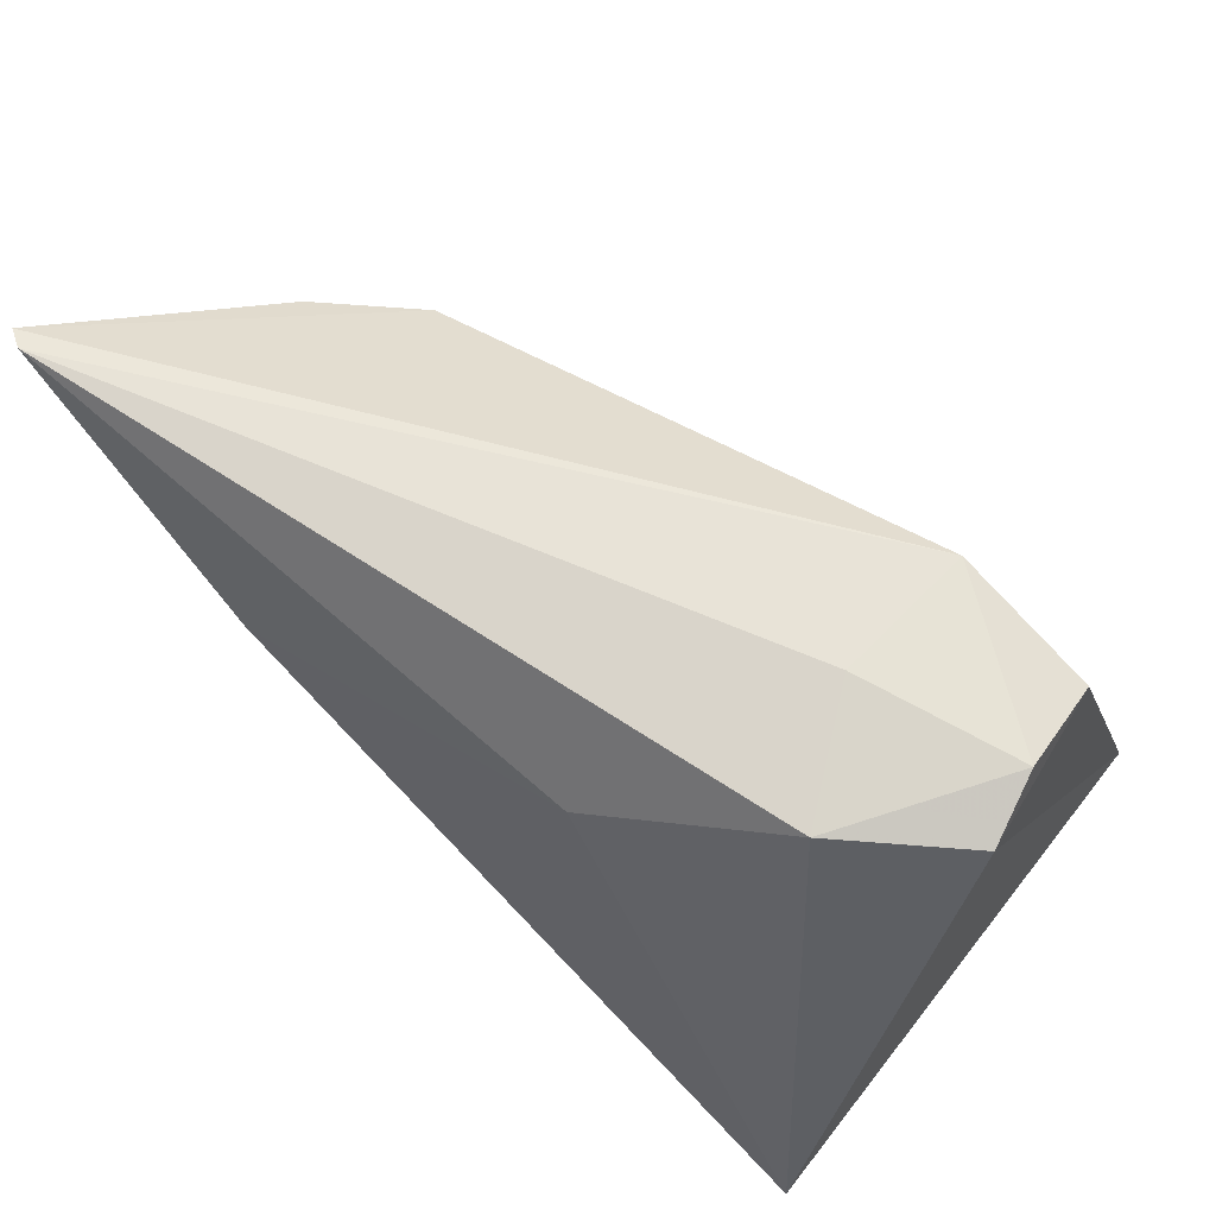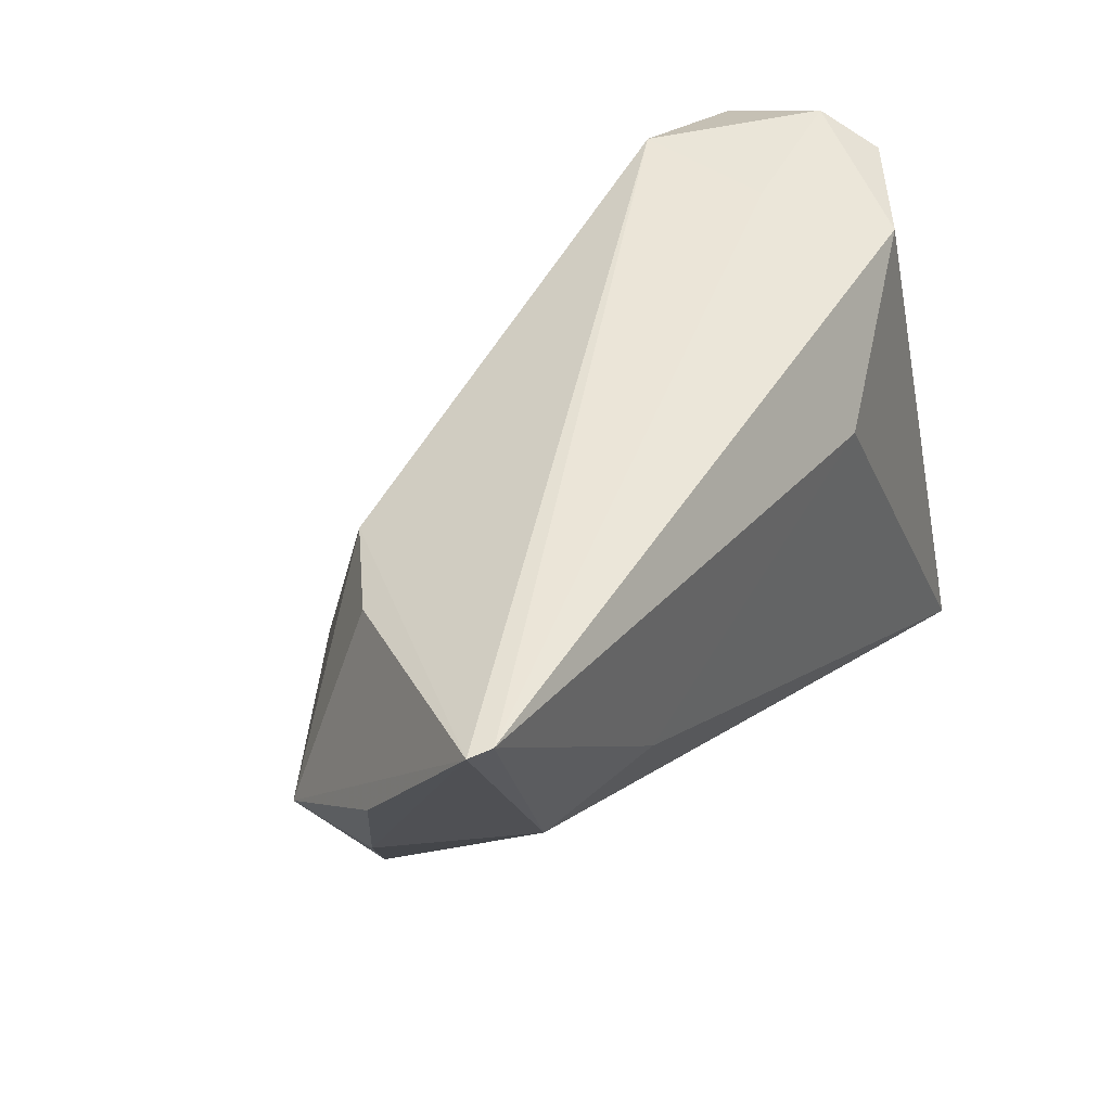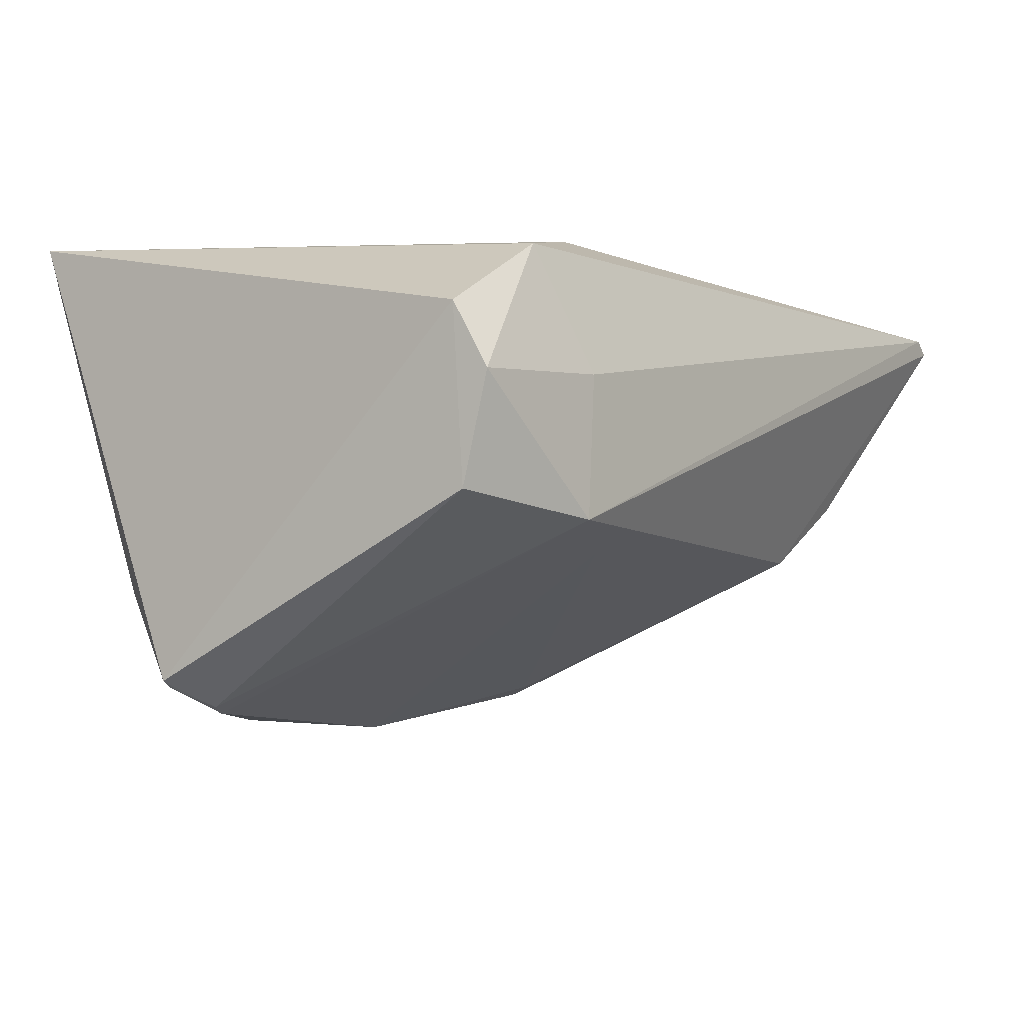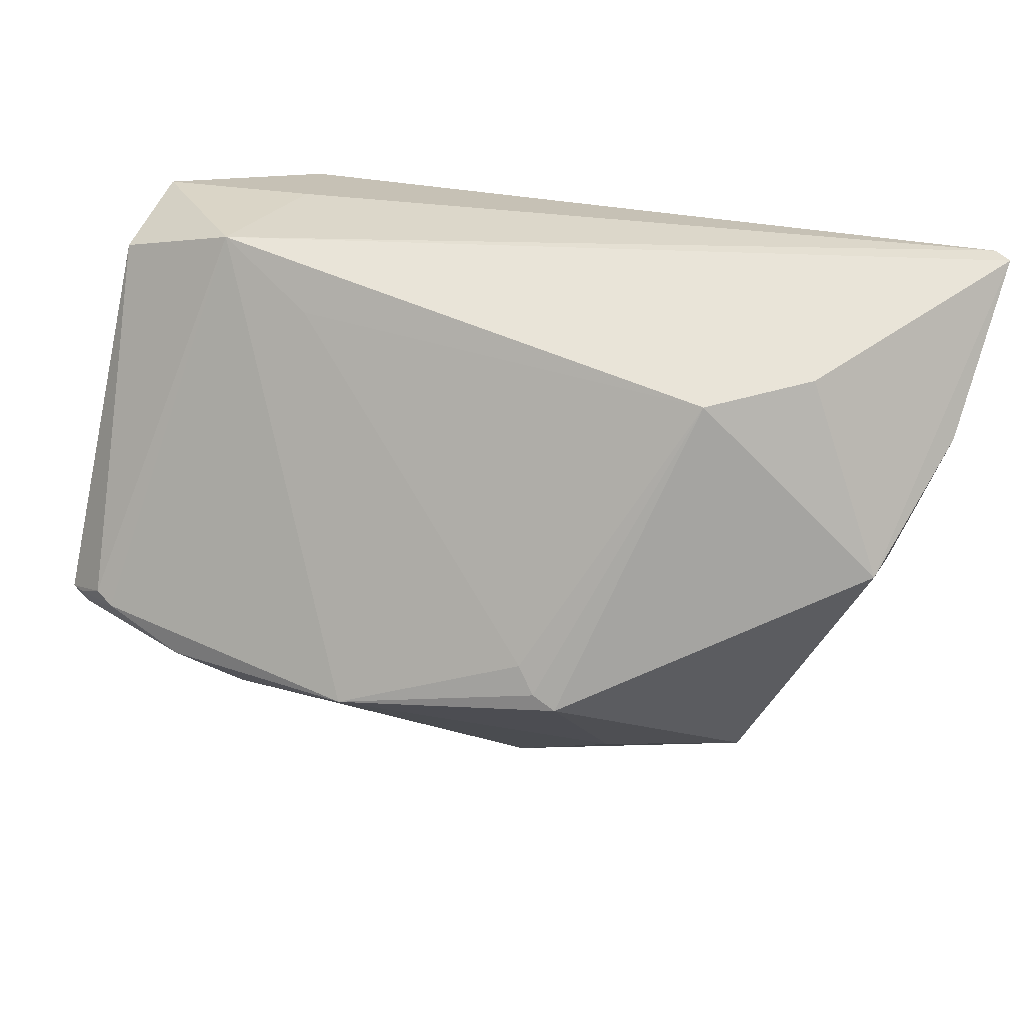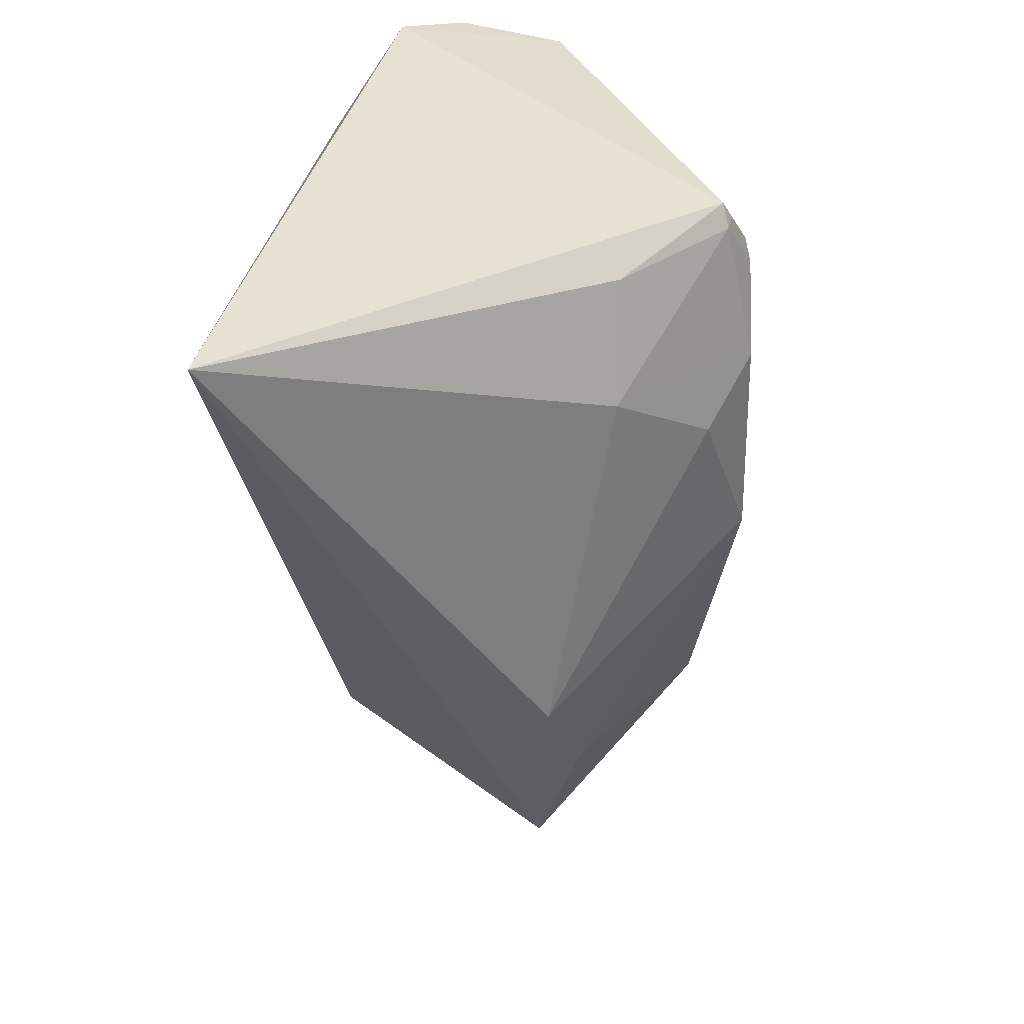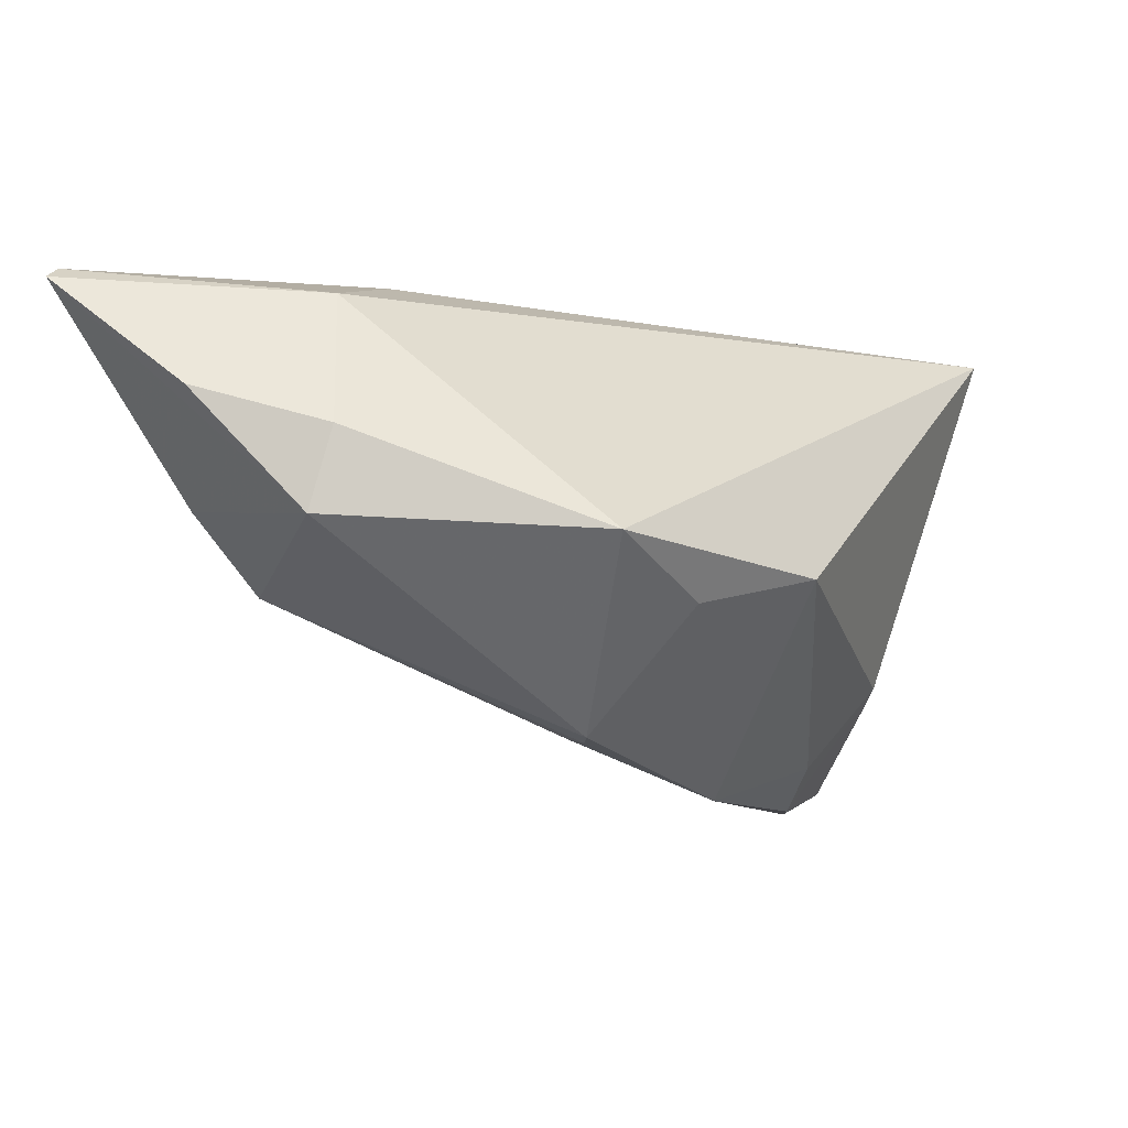
<metadata>
{"format":"obj","ext":"obj","renderer":"f3d","projection":"perspective","resolution":1024,"background":"white","views":[{"elev":61.9,"azim":39.5,"up":"+Y"},{"elev":46.0,"azim":-54.8,"up":"+Y"},{"elev":-11.5,"azim":126.4,"up":"+Z"},{"elev":30.4,"azim":-152.3,"up":"+Y"},{"elev":-50.6,"azim":93.9,"up":"+Y"},{"elev":-6.8,"azim":-62.0,"up":"+Z"}]}
</metadata>
<code>
v -0.02557 -0.02695 -0.01177
v 0.0404 -0.01304 -0.0299
v -0.02496 -0.01359 -0.02525
v -0.05373 -0.0006182 0.004854
v 0.02294 0.03177 0.001027
v 0.03806 -0.01432 -0.0303
v -0.02238 -0.01194 -0.0257
v 0.03459 -0.01075 -0.03239
v 0.008794 0.01806 0.02243
v -0.03528 0.02126 -0.009802
v 0.02321 -0.01627 -0.03256
v -0.01203 -0.03455 -0.008369
v 0.04081 0.03119 -0.002075
v 0.04234 0.02801 0.005109
v 0.01284 0.02495 -0.01596
v 0.03843 -0.01274 -0.03086
v 0.03725 -0.02159 -0.01874
v 0.02408 0.03177 -0.01477
v 0.03926 -0.03615 0.02383
v -0.0549 0.001621 -0.004174
v 0.02947 0.0286 0.01439
v 0.01728 -0.02148 -0.02751
v -0.04507 0.0231 -0.001421
v -0.04034 -0.02562 -0.005735
v -0.05945 0.03148 0.02201
v 0.0005317 -0.01673 -0.03158
v 0.0252 -0.02703 -0.01774
v 0.03952 0.0272 -0.01355
v -0.02029 -0.008854 -0.02515
v 0.03236 -0.01203 -0.03283
v -0.0455 0.004667 0.02016
v -0.05725 0.03177 0.02336
v -0.05863 0.01397 0.009233
v -0.03184 0.007009 0.02383
f 14 19 2
f 31 24 19
f 19 24 12
f 28 14 2
f 25 31 32
f 32 18 25
f 32 5 18
f 19 14 21
f 21 9 19
f 21 32 9
f 5 32 21
f 19 12 27
f 14 28 13
f 13 28 18
f 18 5 13
f 13 21 14
f 5 21 13
f 34 31 19
f 34 32 31
f 19 9 34
f 9 32 34
f 2 19 17
f 19 27 17
f 1 12 24
f 1 26 12
f 22 27 12
f 12 26 22
f 8 28 2
f 18 28 8
f 25 18 10
f 2 17 6
f 6 17 27
f 16 8 2
f 2 6 16
f 11 22 26
f 27 22 11
f 11 6 27
f 15 10 18
f 15 29 10
f 18 26 15
f 26 29 15
f 25 10 23
f 30 11 26
f 30 26 18
f 18 8 30
f 8 16 30
f 30 16 6
f 6 11 30
f 20 23 10
f 20 33 25
f 25 23 20
f 3 20 10
f 24 20 3
f 3 1 24
f 26 1 3
f 4 20 24
f 33 20 4
f 24 31 4
f 4 31 25
f 25 33 4
f 10 29 7
f 7 3 10
f 7 29 26
f 26 3 7

</code>
